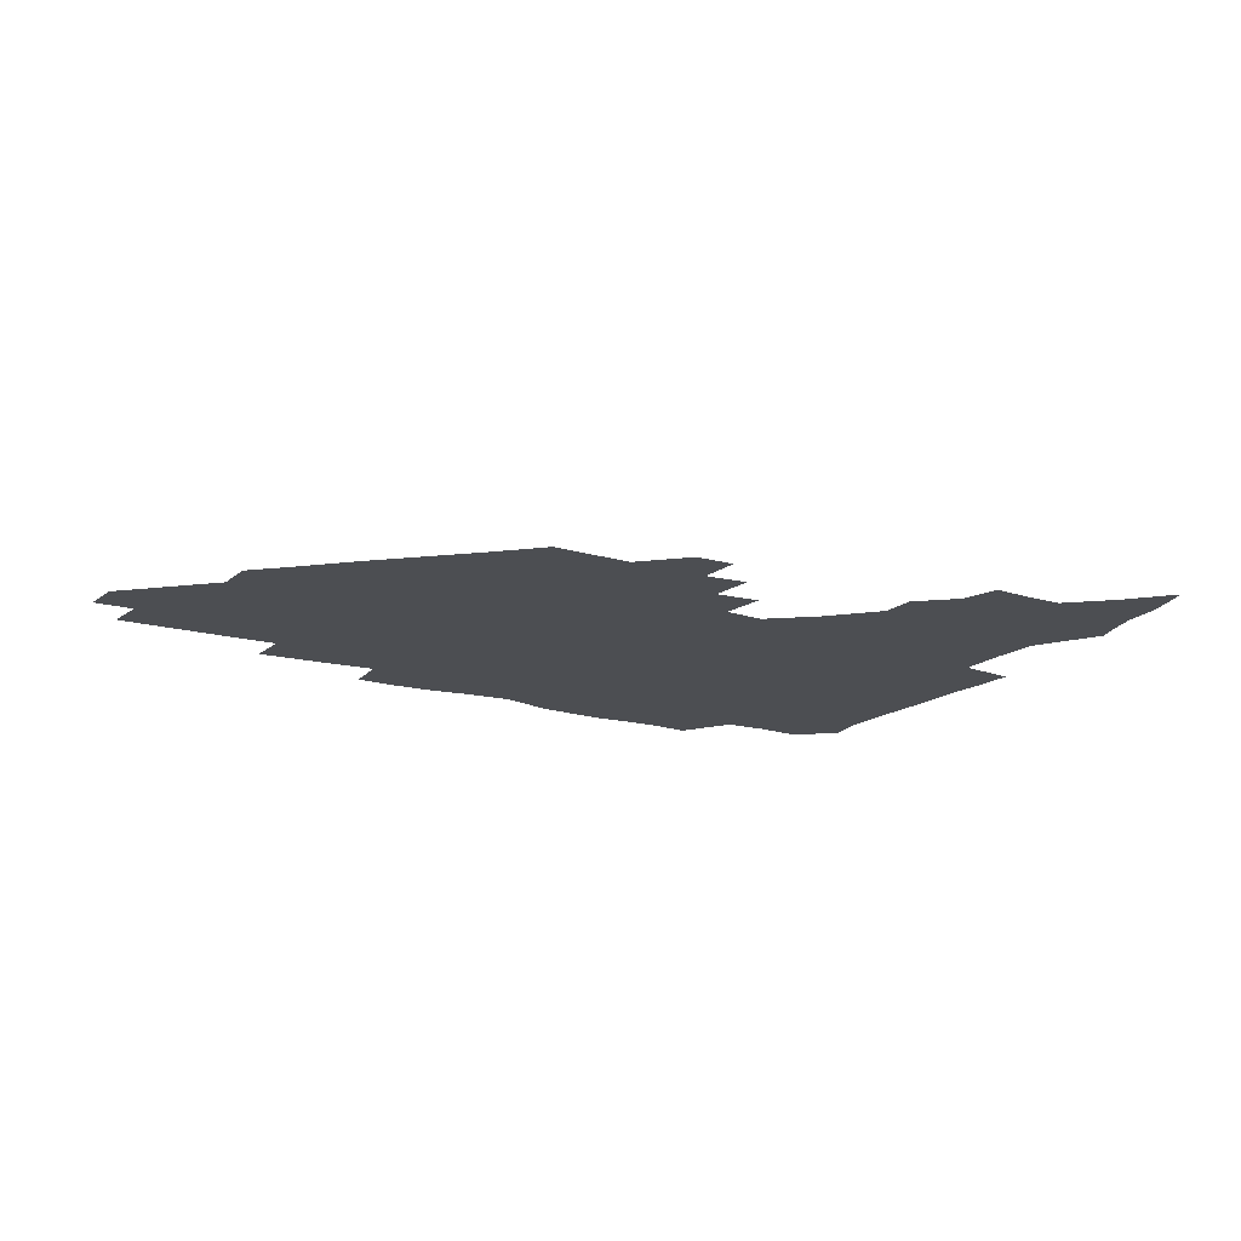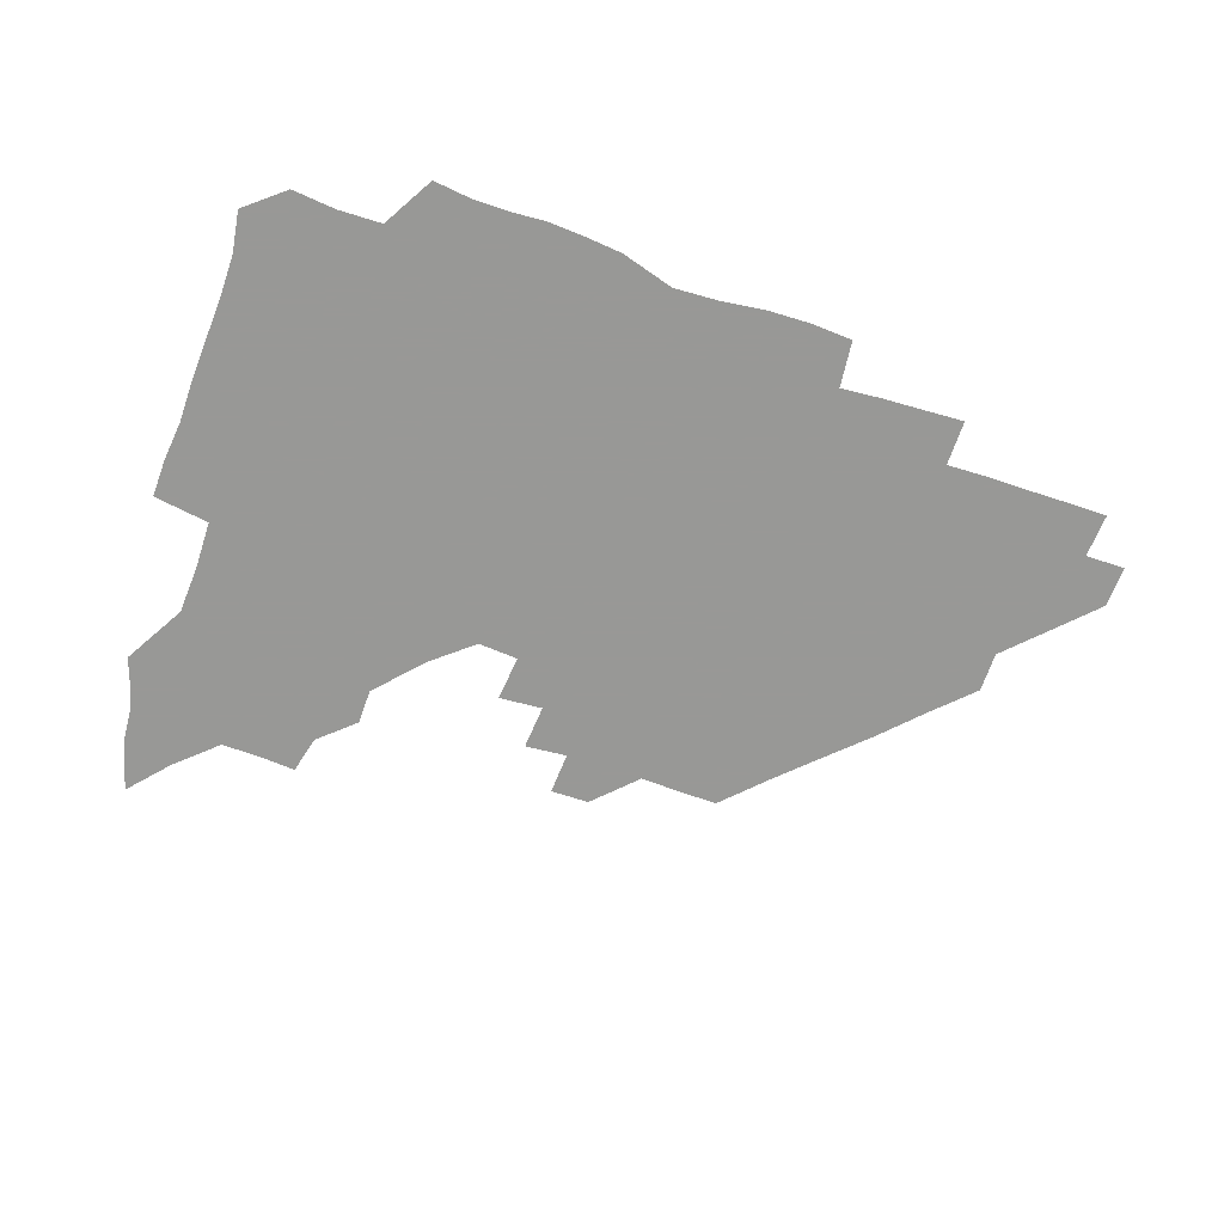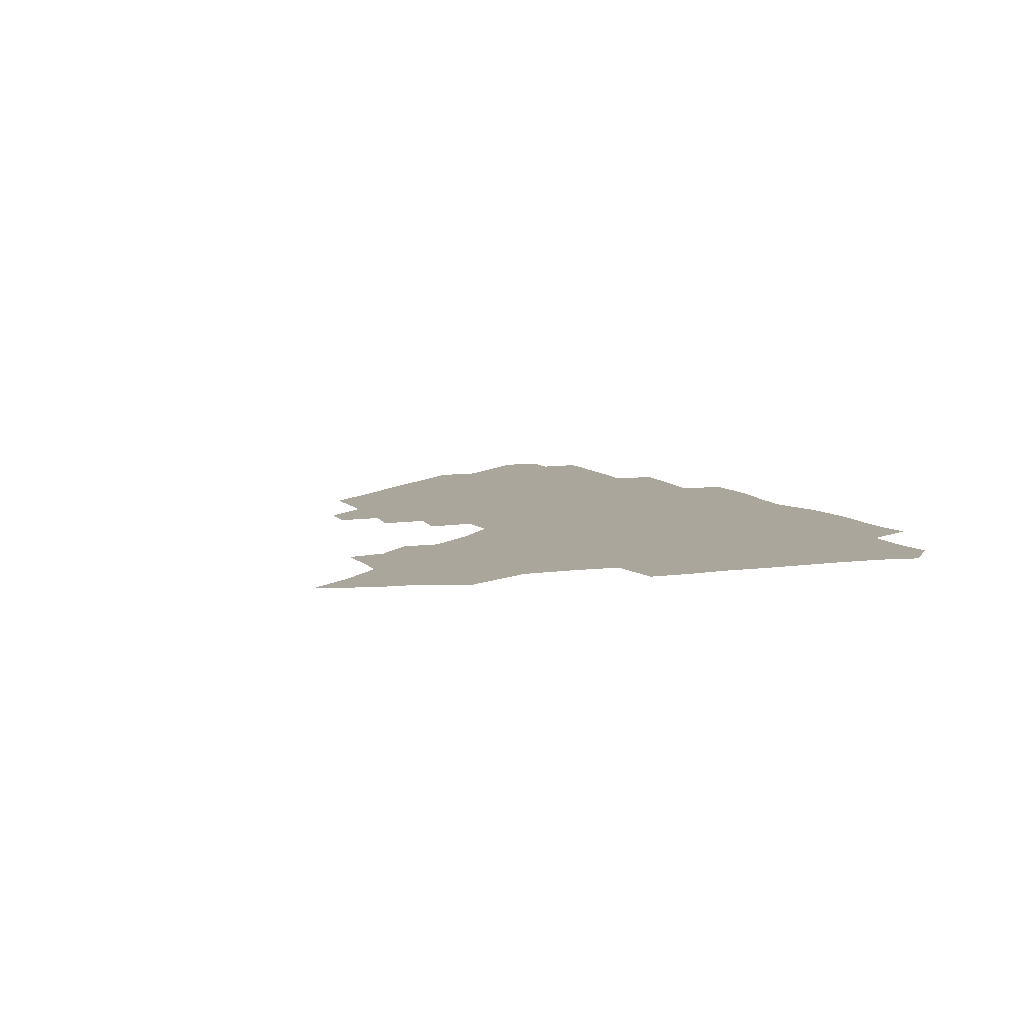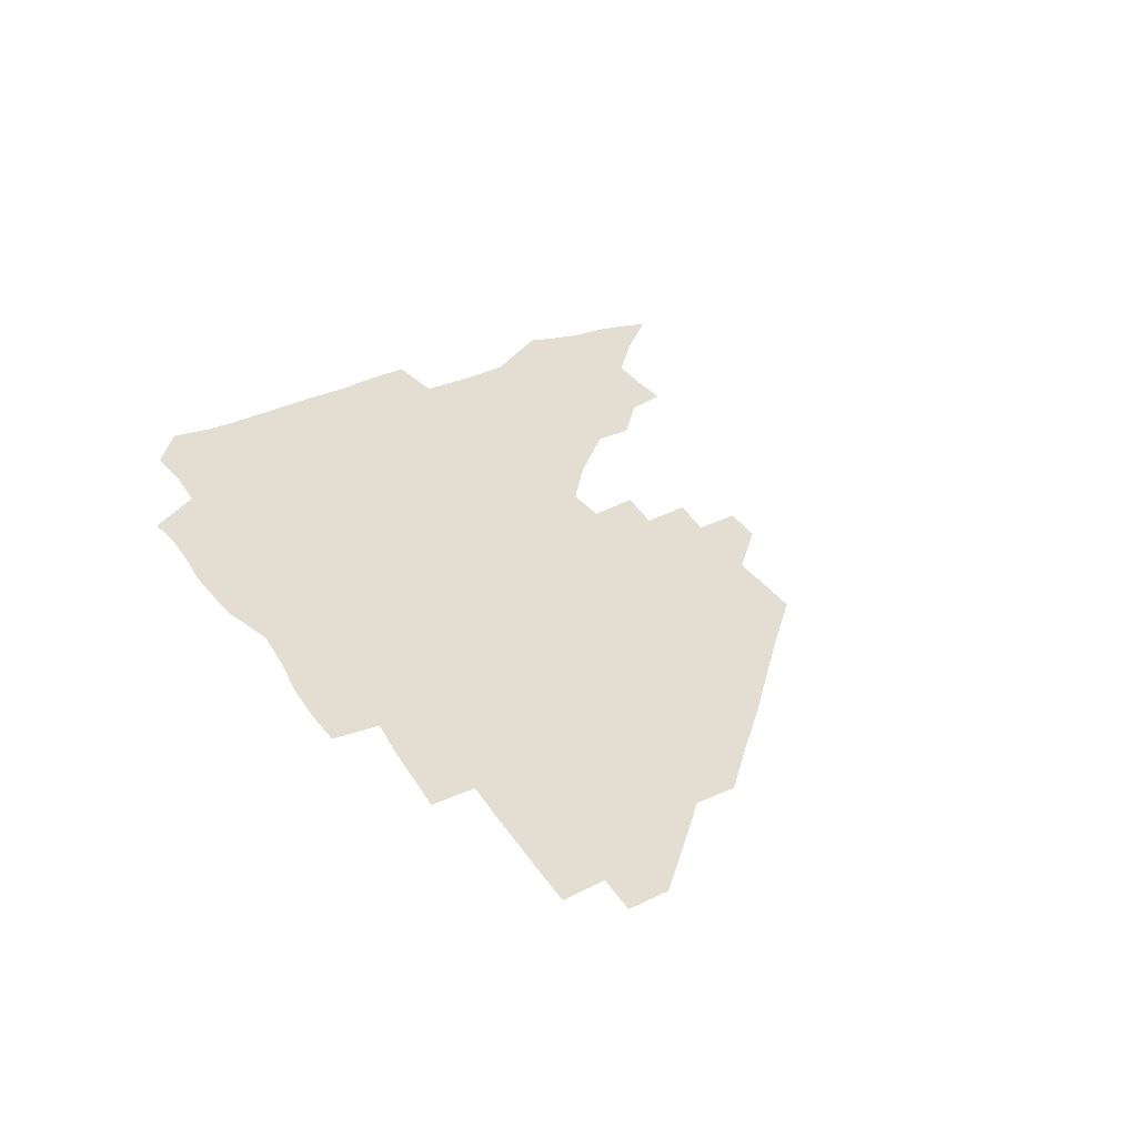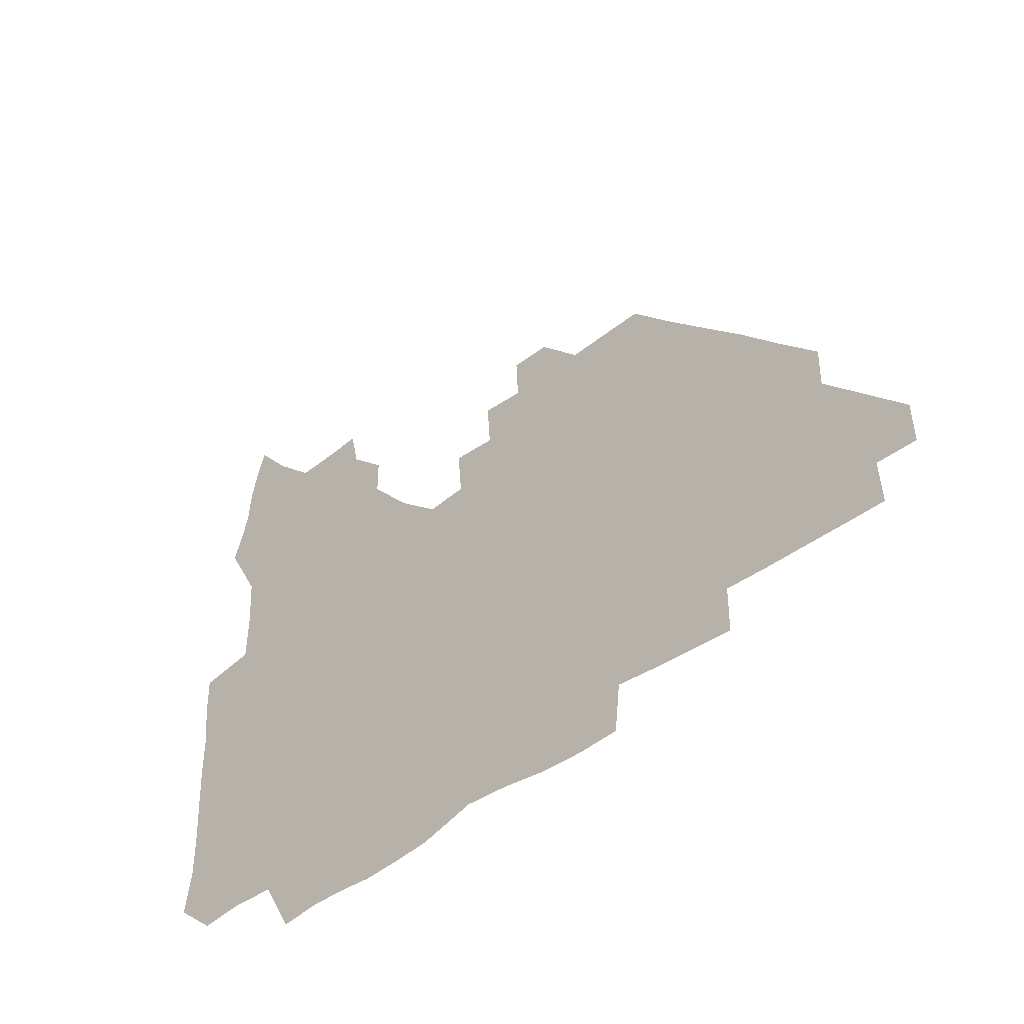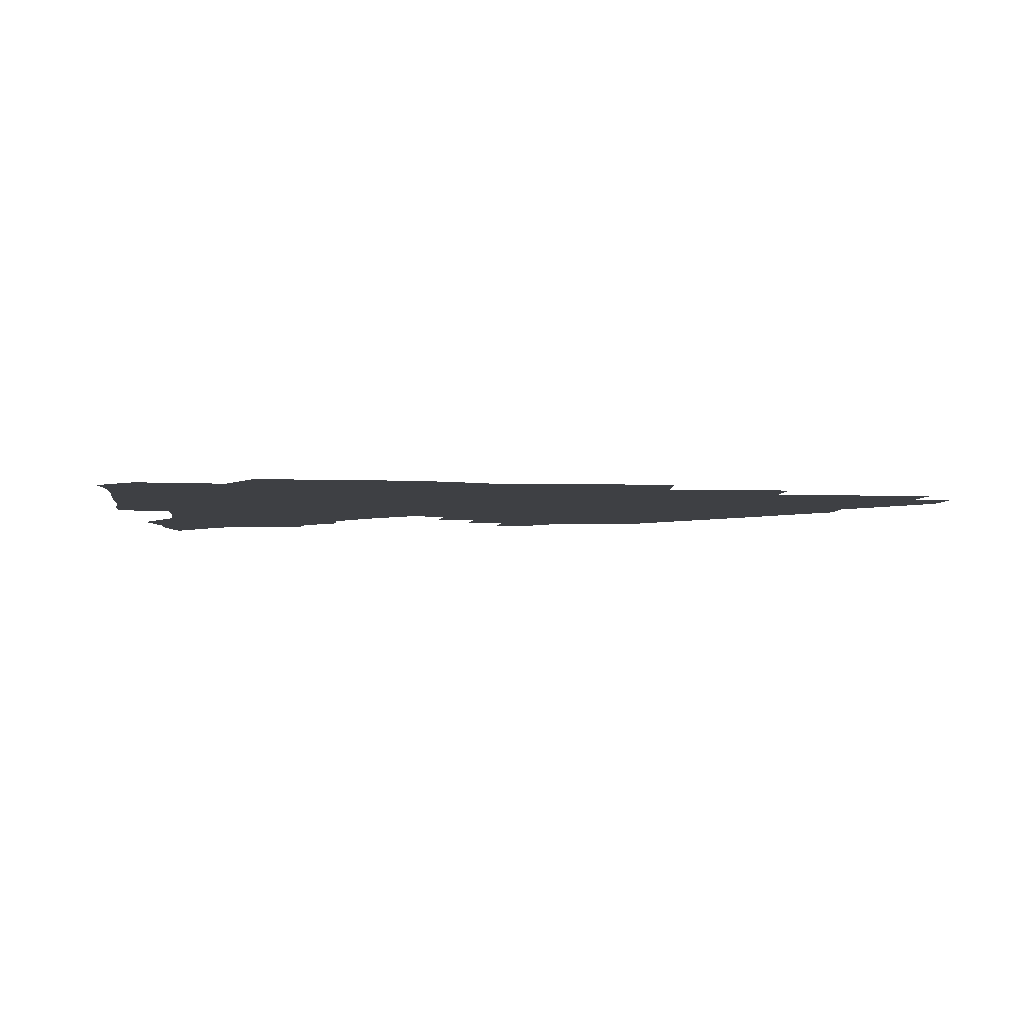
<metadata>
{"format":"obj","ext":"obj","renderer":"f3d","projection":"perspective","resolution":1024,"background":"white","views":[{"elev":-16.5,"azim":148.6,"up":"+Z"},{"elev":-68.5,"azim":-19.3,"up":"+Z"},{"elev":8.0,"azim":-110.8,"up":"+Z"},{"elev":36.2,"azim":59.5,"up":"+Z"},{"elev":-42.7,"azim":43.3,"up":"+Y"},{"elev":-4.9,"azim":-7.3,"up":"+Z"}]}
</metadata>
<code>
v 265.7 190.7 0
v 268.2 206.2 0
v 268.3 221.4 0
v 267.6 237 0
v 266.9 253.1 0
v 267 269.3 0
v 265.5 284.6 0
v 265.2 299 0
v 280.4 178.5 0
v 284.5 194.8 0
v 286 210.1 0
v 287 225.3 0
v 286.7 240.1 0
v 286.1 255.2 0
v 287.4 270.7 0
v 287.2 286 0
v 286.4 301.9 0
v 286.8 320.1 0
v 285.9 338.1 0
v 272.5 361.8 0
v 276 371.5 0
v 278.8 381.5 0
v 279.6 392.7 0
v 282 403.4 0
v 285.4 413.7 0
v 297 180 0
v 300.6 196.2 0
v 302.8 212.1 0
v 303.2 226.8 0
v 302.7 241.3 0
v 302.9 256.2 0
v 304.8 271.5 0
v 304.8 286.1 0
v 303.7 300.8 0
v 303.8 315.9 0
v 305.3 330.7 0
v 304.7 346.7 0
v 300.9 362.6 0
v 296.3 377.2 0
v 297.8 388 0
v 298.8 398.2 0
v 313.5 179.4 0
v 316.1 196.9 0
v 317.1 212.1 0
v 317.4 226.8 0
v 317.6 241.5 0
v 318 256.3 0
v 319.8 271.6 0
v 320.1 286 0
v 319.5 300.5 0
v 320.1 314.7 0
v 320.1 329 0
v 319.1 344.2 0
v 319 357.9 0
v 317.3 371.6 0
v 314.1 384.1 0
v 324.6 159.9 0
v 329.6 181.8 0
v 331.2 197.4 0
v 331.6 212.1 0
v 331.3 226.4 0
v 332.1 241.4 0
v 332.5 256 0
v 335 271.6 0
v 335.4 286 0
v 335 300.2 0
v 334.5 314.5 0
v 334 328.8 0
v 332.9 343.8 0
v 333.6 357 0
v 332.6 370.3 0
v 328.4 384.2 0
v 339.3 161.5 0
v 343.8 181.3 0
v 346 197.7 0
v 346.2 212.1 0
v 346.8 226.9 0
v 346.7 241.3 0
v 348.2 256.5 0
v 350 271.6 0
v 350.8 285.8 0
v 350.1 299.9 0
v 348.4 314.8 0
v 347.4 329.4 0
v 346.6 344 0
v 346.5 357.6 0
v 345.9 371 0
v 342.6 385.1 0
v 352.8 161.3 0
v 358.5 181.9 0
v 360.8 198 0
v 361.9 212.8 0
v 362 227.2 0
v 363.1 242.2 0
v 363.6 256.8 0
v 364.9 271.6 0
v 365.1 285.7 0
v 365 299.5 0
v 363.7 313.7 0
v 361.6 328.8 0
v 359.5 345.5 0
v 359.4 358.7 0
v 365.4 160.4 0
v 373.2 182.9 0
v 376.2 198.7 0
v 377.7 213.6 0
v 377.6 227.8 0
v 379.3 243 0
v 379.6 257.4 0
v 379.7 271.6 0
v 379.4 285.6 0
v 379 299.5 0
v 377.6 313.6 0
v 375.7 327.5 0
v 378.7 161 0
v 387.9 183.4 0
v 392.3 200 0
v 393 214.1 0
v 393.7 228.5 0
v 394 243 0
v 393.7 257.2 0
v 393.6 271.5 0
v 393.5 285.8 0
v 392.7 300.1 0
v 391.3 314.5 0
v 392.9 162.2 0
v 403.9 184.5 0
v 407.3 200 0
v 408 214.1 0
v 408.4 228.4 0
v 408 242.5 0
v 408.2 257 0
v 407.8 271.3 0
v 408.4 285.7 0
v 407.3 300.6 0
v 406.4 315.4 0
v 404.8 332.5 0
v 413 167.8 0
v 419.9 185 0
v 421.6 199.2 0
v 422.4 213.5 0
v 423.1 228.2 0
v 422.6 242.3 0
v 422.9 257 0
v 422.7 271.5 0
v 422.4 286.2 0
v 422 300.9 0
v 421.3 316 0
v 421.2 331.1 0
v 420 347.8 0
v 430.1 166.7 0
v 435 184.1 0
v 436.3 198.5 0
v 437 213.1 0
v 437.4 227.6 0
v 437.5 242.2 0
v 437.5 256.8 0
v 437.3 271.4 0
v 437.2 286.1 0
v 437.2 300.7 0
v 436.7 315.6 0
v 436.1 331.1 0
v 435.9 346.3 0
v 435.1 362 0
v 446.3 164.4 0
v 449.9 183 0
v 451.1 197.9 0
v 452.1 213 0
v 452.1 227.4 0
v 452 241.9 0
v 452 256.6 0
v 452.1 271.3 0
v 451.8 286.2 0
v 451.9 300.8 0
v 451.5 315.8 0
v 451.1 330.8 0
v 450.6 345.8 0
v 449.6 361.7 0
v 462.3 163.8 0
v 464.8 182 0
v 466 197.6 0
v 466.7 212.5 0
v 466.9 227.1 0
v 466.9 241.8 0
v 466.9 256.5 0
v 467.2 271.2 0
v 467 285.9 0
v 466.6 300.9 0
v 466.4 315.8 0
v 466 330.5 0
v 465.1 346 0
v 477.7 164.5 0
v 479.7 181.9 0
v 480.9 197.2 0
v 481.3 211.9 0
v 481.7 226.9 0
v 481.8 241.7 0
v 481.7 256.5 0
v 481.7 271.2 0
v 481.8 285.9 0
v 481.4 301.4 0
v 481.1 316 0
v 480.7 330.8 0
v 479.9 346.3 0
v 494.9 180.5 0
v 495.8 196.9 0
v 496.1 211.6 0
v 496.6 226.9 0
v 496.9 241.8 0
v 496.7 256.4 0
v 496.6 271.2 0
v 496.5 285.9 0
v 496 301.4 0
v 495.9 316.1 0
v 495.5 330.8 0
v 494.7 346.5 0
v 510.3 179.6 0
v 510.6 196.3 0
v 511 211.7 0
v 511.3 226.8 0
v 511.4 241.7 0
v 511.4 256.4 0
v 511.5 271.1 0
v 511.3 285.9 0
v 510.9 301.2 0
v 510.5 316 0
v 510 330.8 0
v 525.4 178.7 0
v 525.5 195.5 0
v 525.9 211.1 0
v 526.1 226.6 0
v 526.1 241.6 0
v 526.1 256.4 0
v 526 271.1 0
v 525.9 286 0
v 525.6 301 0
v 525.1 316.1 0
v 540.9 194.8 0
v 540.9 211.1 0
v 540.7 226.7 0
v 540.8 241.5 0
v 540.9 256.3 0
v 540.6 271.2 0
v 540.4 286 0
v 540.2 301.5 0
v 556.3 194.7 0
v 555.6 211.3 0
v 555.5 226.5 0
v 555.7 241.3 0
v 555.4 256.4 0
v 555.2 271.3 0
v 555 286.2 0
v 571.6 194.4 0
v 570.7 210.8 0
v 570.3 226.3 0
v 570.2 241.3 0
v 569.8 256.4 0
v 570 271.3 0
v 586.3 194.3 0
v 585.4 210.6 0
v 585.3 225.9 0
v 584.4 241.5 0
v 600.3 210.3 0
v 599.9 225.7 0
f 9 10 1
f 1 10 2
f 10 11 2
f 2 11 3
f 11 12 3
f 3 12 4
f 12 13 4
f 4 13 5
f 13 14 5
f 5 14 6
f 14 15 6
f 6 15 7
f 15 16 7
f 7 16 8
f 16 17 8
f 9 26 10
f 26 27 10
f 10 27 11
f 27 28 11
f 11 28 12
f 28 29 12
f 12 29 13
f 29 30 13
f 13 30 14
f 30 31 14
f 14 31 15
f 31 32 15
f 15 32 16
f 32 33 16
f 16 33 17
f 33 34 17
f 17 34 18
f 34 35 18
f 18 35 19
f 35 36 19
f 19 36 20
f 36 37 20
f 20 37 21
f 37 38 21
f 21 38 22
f 38 39 22
f 22 39 23
f 39 40 23
f 23 40 24
f 40 41 24
f 24 41 25
f 26 42 27
f 42 43 27
f 27 43 28
f 43 44 28
f 28 44 29
f 44 45 29
f 29 45 30
f 45 46 30
f 30 46 31
f 46 47 31
f 31 47 32
f 47 48 32
f 32 48 33
f 48 49 33
f 33 49 34
f 49 50 34
f 34 50 35
f 50 51 35
f 35 51 36
f 51 52 36
f 36 52 37
f 52 53 37
f 37 53 38
f 53 54 38
f 38 54 39
f 54 55 39
f 39 55 40
f 55 56 40
f 40 56 41
f 57 58 42
f 42 58 43
f 58 59 43
f 43 59 44
f 59 60 44
f 44 60 45
f 60 61 45
f 45 61 46
f 61 62 46
f 46 62 47
f 62 63 47
f 47 63 48
f 63 64 48
f 48 64 49
f 64 65 49
f 49 65 50
f 65 66 50
f 50 66 51
f 66 67 51
f 51 67 52
f 67 68 52
f 52 68 53
f 68 69 53
f 53 69 54
f 69 70 54
f 54 70 55
f 70 71 55
f 55 71 56
f 71 72 56
f 57 73 58
f 73 74 58
f 58 74 59
f 74 75 59
f 59 75 60
f 75 76 60
f 60 76 61
f 76 77 61
f 61 77 62
f 77 78 62
f 62 78 63
f 78 79 63
f 63 79 64
f 79 80 64
f 64 80 65
f 80 81 65
f 65 81 66
f 81 82 66
f 66 82 67
f 82 83 67
f 67 83 68
f 83 84 68
f 68 84 69
f 84 85 69
f 69 85 70
f 85 86 70
f 70 86 71
f 86 87 71
f 71 87 72
f 87 88 72
f 73 89 74
f 89 90 74
f 74 90 75
f 90 91 75
f 75 91 76
f 91 92 76
f 76 92 77
f 92 93 77
f 77 93 78
f 93 94 78
f 78 94 79
f 94 95 79
f 79 95 80
f 95 96 80
f 80 96 81
f 96 97 81
f 81 97 82
f 97 98 82
f 82 98 83
f 98 99 83
f 83 99 84
f 99 100 84
f 84 100 85
f 100 101 85
f 85 101 86
f 101 102 86
f 86 102 87
f 89 103 90
f 103 104 90
f 90 104 91
f 104 105 91
f 91 105 92
f 105 106 92
f 92 106 93
f 106 107 93
f 93 107 94
f 107 108 94
f 94 108 95
f 108 109 95
f 95 109 96
f 109 110 96
f 96 110 97
f 110 111 97
f 97 111 98
f 111 112 98
f 98 112 99
f 112 113 99
f 99 113 100
f 113 114 100
f 100 114 101
f 103 115 104
f 115 116 104
f 104 116 105
f 116 117 105
f 105 117 106
f 117 118 106
f 106 118 107
f 118 119 107
f 107 119 108
f 119 120 108
f 108 120 109
f 120 121 109
f 109 121 110
f 121 122 110
f 110 122 111
f 122 123 111
f 111 123 112
f 123 124 112
f 112 124 113
f 124 125 113
f 113 125 114
f 115 126 116
f 126 127 116
f 116 127 117
f 127 128 117
f 117 128 118
f 128 129 118
f 118 129 119
f 129 130 119
f 119 130 120
f 130 131 120
f 120 131 121
f 131 132 121
f 121 132 122
f 132 133 122
f 122 133 123
f 133 134 123
f 123 134 124
f 134 135 124
f 124 135 125
f 135 136 125
f 126 138 127
f 138 139 127
f 127 139 128
f 139 140 128
f 128 140 129
f 140 141 129
f 129 141 130
f 141 142 130
f 130 142 131
f 142 143 131
f 131 143 132
f 143 144 132
f 132 144 133
f 144 145 133
f 133 145 134
f 145 146 134
f 134 146 135
f 146 147 135
f 135 147 136
f 147 148 136
f 136 148 137
f 148 149 137
f 138 151 139
f 151 152 139
f 139 152 140
f 152 153 140
f 140 153 141
f 153 154 141
f 141 154 142
f 154 155 142
f 142 155 143
f 155 156 143
f 143 156 144
f 156 157 144
f 144 157 145
f 157 158 145
f 145 158 146
f 158 159 146
f 146 159 147
f 159 160 147
f 147 160 148
f 160 161 148
f 148 161 149
f 161 162 149
f 149 162 150
f 162 163 150
f 151 165 152
f 165 166 152
f 152 166 153
f 166 167 153
f 153 167 154
f 167 168 154
f 154 168 155
f 168 169 155
f 155 169 156
f 169 170 156
f 156 170 157
f 170 171 157
f 157 171 158
f 171 172 158
f 158 172 159
f 172 173 159
f 159 173 160
f 173 174 160
f 160 174 161
f 174 175 161
f 161 175 162
f 175 176 162
f 162 176 163
f 176 177 163
f 163 177 164
f 177 178 164
f 165 179 166
f 179 180 166
f 166 180 167
f 180 181 167
f 167 181 168
f 181 182 168
f 168 182 169
f 182 183 169
f 169 183 170
f 183 184 170
f 170 184 171
f 184 185 171
f 171 185 172
f 185 186 172
f 172 186 173
f 186 187 173
f 173 187 174
f 187 188 174
f 174 188 175
f 188 189 175
f 175 189 176
f 189 190 176
f 176 190 177
f 190 191 177
f 177 191 178
f 179 192 180
f 192 193 180
f 180 193 181
f 193 194 181
f 181 194 182
f 194 195 182
f 182 195 183
f 195 196 183
f 183 196 184
f 196 197 184
f 184 197 185
f 197 198 185
f 185 198 186
f 198 199 186
f 186 199 187
f 199 200 187
f 187 200 188
f 200 201 188
f 188 201 189
f 201 202 189
f 189 202 190
f 202 203 190
f 190 203 191
f 203 204 191
f 193 205 194
f 205 206 194
f 194 206 195
f 206 207 195
f 195 207 196
f 207 208 196
f 196 208 197
f 208 209 197
f 197 209 198
f 209 210 198
f 198 210 199
f 210 211 199
f 199 211 200
f 211 212 200
f 200 212 201
f 212 213 201
f 201 213 202
f 213 214 202
f 202 214 203
f 214 215 203
f 203 215 204
f 215 216 204
f 205 217 206
f 217 218 206
f 206 218 207
f 218 219 207
f 207 219 208
f 219 220 208
f 208 220 209
f 220 221 209
f 209 221 210
f 221 222 210
f 210 222 211
f 222 223 211
f 211 223 212
f 223 224 212
f 212 224 213
f 224 225 213
f 213 225 214
f 225 226 214
f 214 226 215
f 226 227 215
f 215 227 216
f 217 228 218
f 228 229 218
f 218 229 219
f 229 230 219
f 219 230 220
f 230 231 220
f 220 231 221
f 231 232 221
f 221 232 222
f 232 233 222
f 222 233 223
f 233 234 223
f 223 234 224
f 234 235 224
f 224 235 225
f 235 236 225
f 225 236 226
f 236 237 226
f 226 237 227
f 229 238 230
f 238 239 230
f 230 239 231
f 239 240 231
f 231 240 232
f 240 241 232
f 232 241 233
f 241 242 233
f 233 242 234
f 242 243 234
f 234 243 235
f 243 244 235
f 235 244 236
f 244 245 236
f 236 245 237
f 238 246 239
f 246 247 239
f 239 247 240
f 247 248 240
f 240 248 241
f 248 249 241
f 241 249 242
f 249 250 242
f 242 250 243
f 250 251 243
f 243 251 244
f 251 252 244
f 244 252 245
f 246 253 247
f 253 254 247
f 247 254 248
f 254 255 248
f 248 255 249
f 255 256 249
f 249 256 250
f 256 257 250
f 250 257 251
f 257 258 251
f 251 258 252
f 253 259 254
f 259 260 254
f 254 260 255
f 260 261 255
f 255 261 256
f 261 262 256
f 256 262 257
f 260 263 261
f 263 264 261
f 261 264 262

</code>
